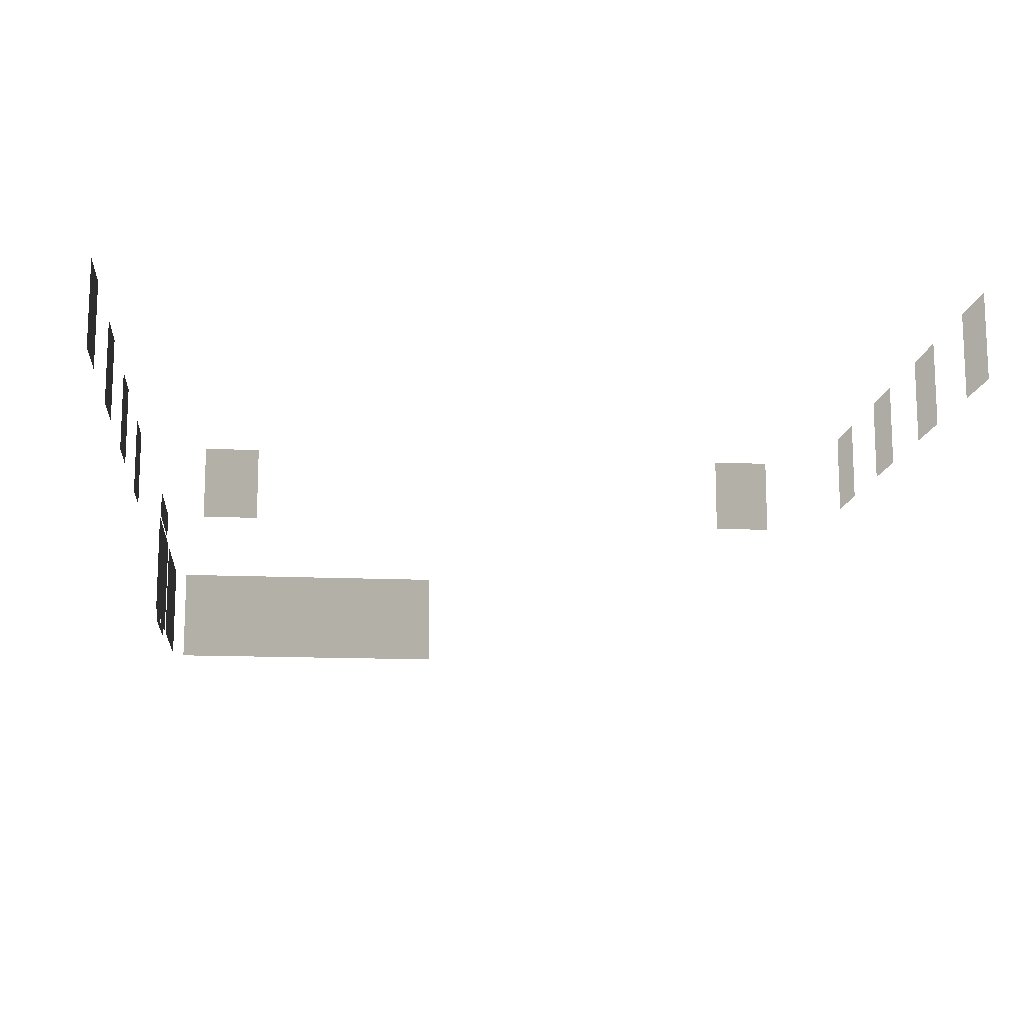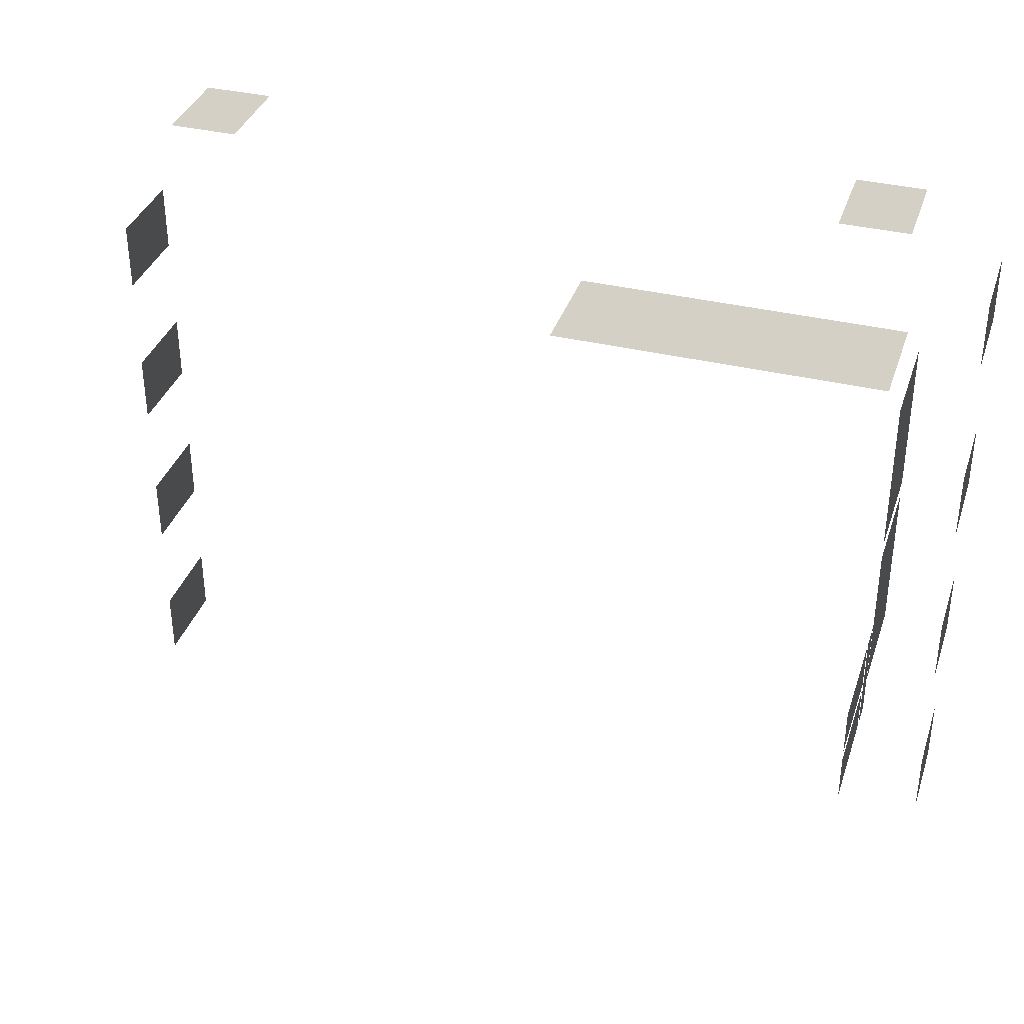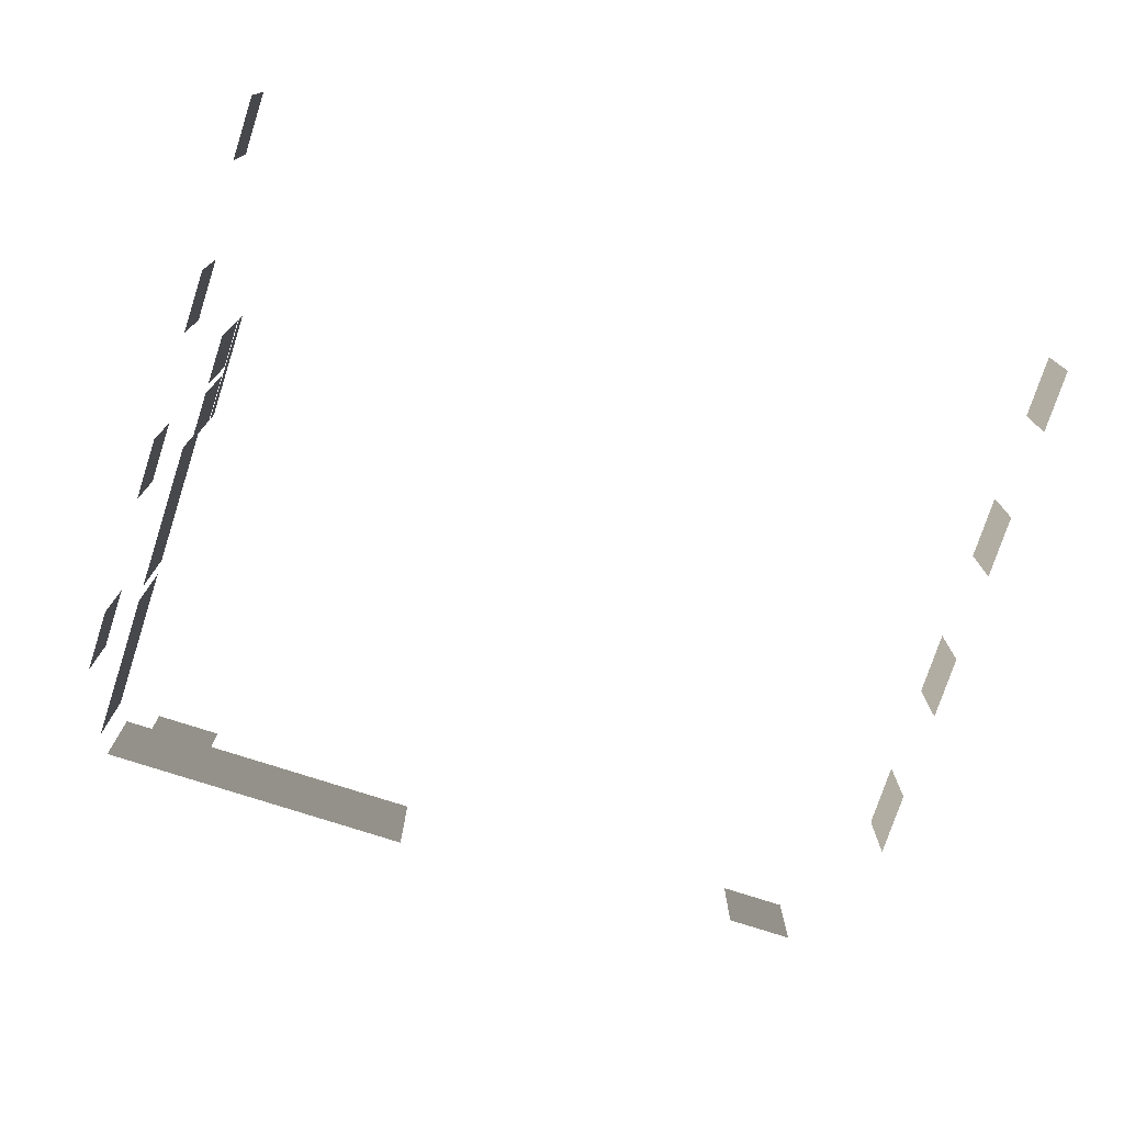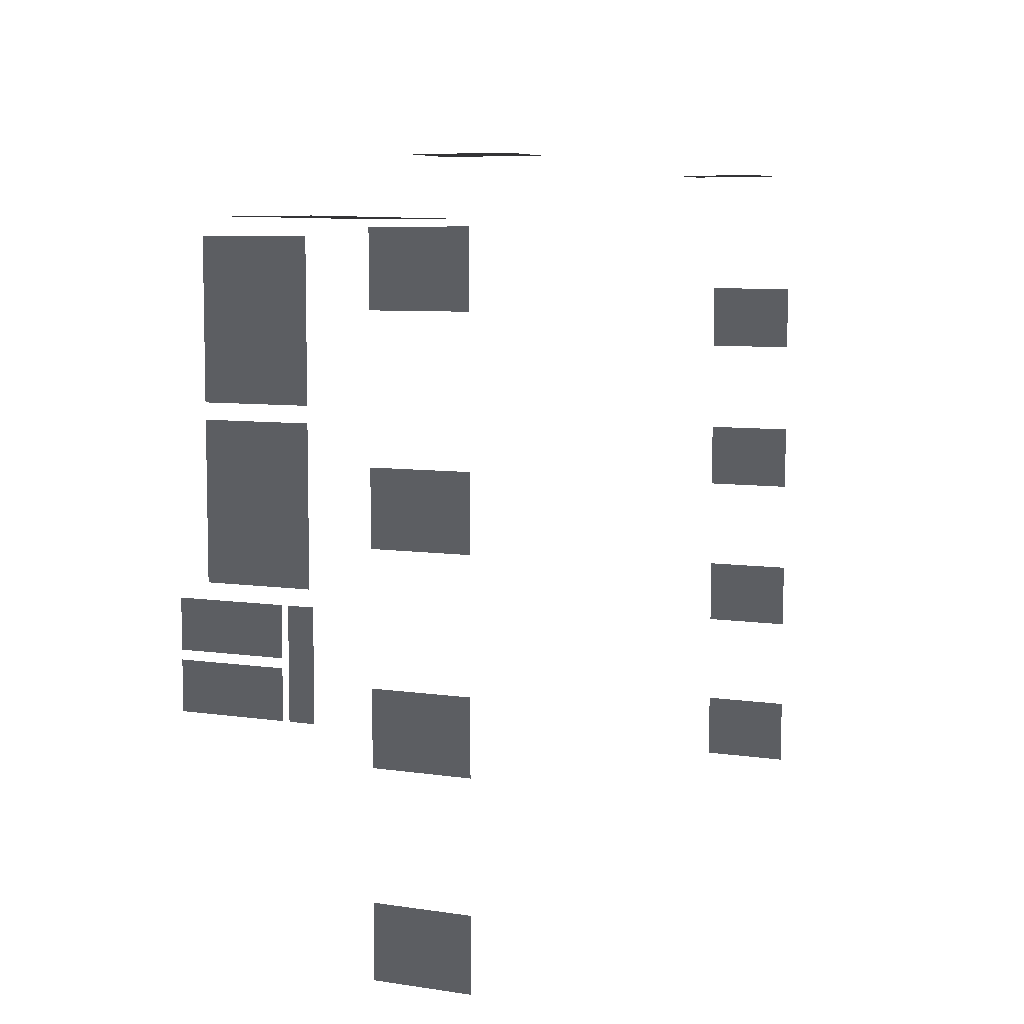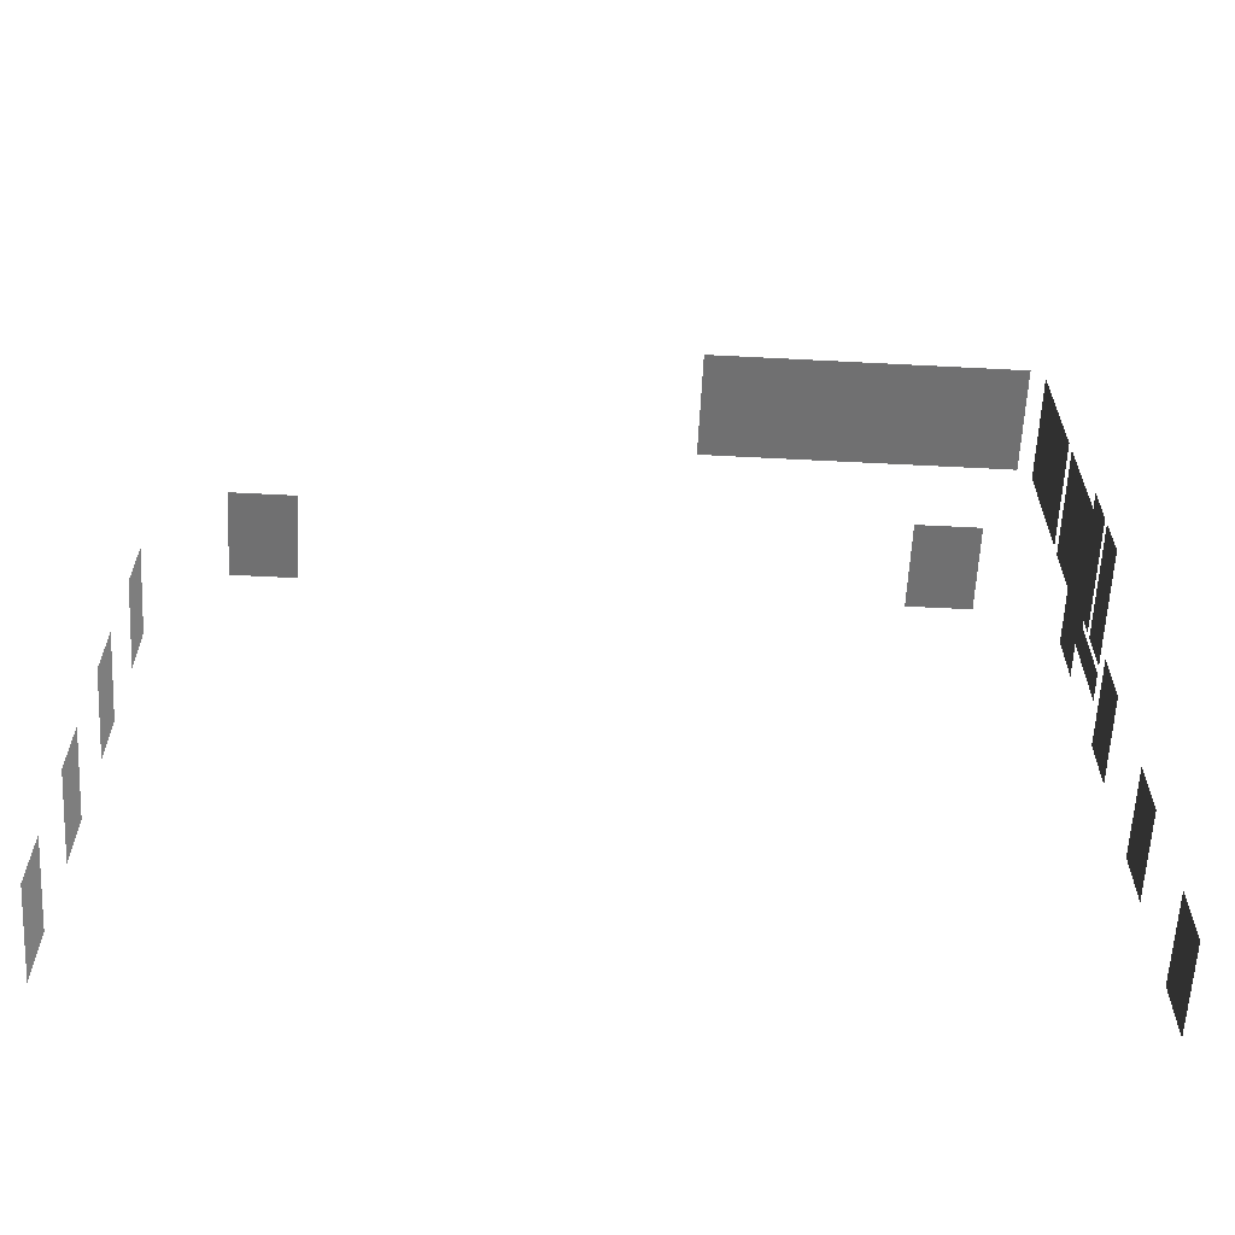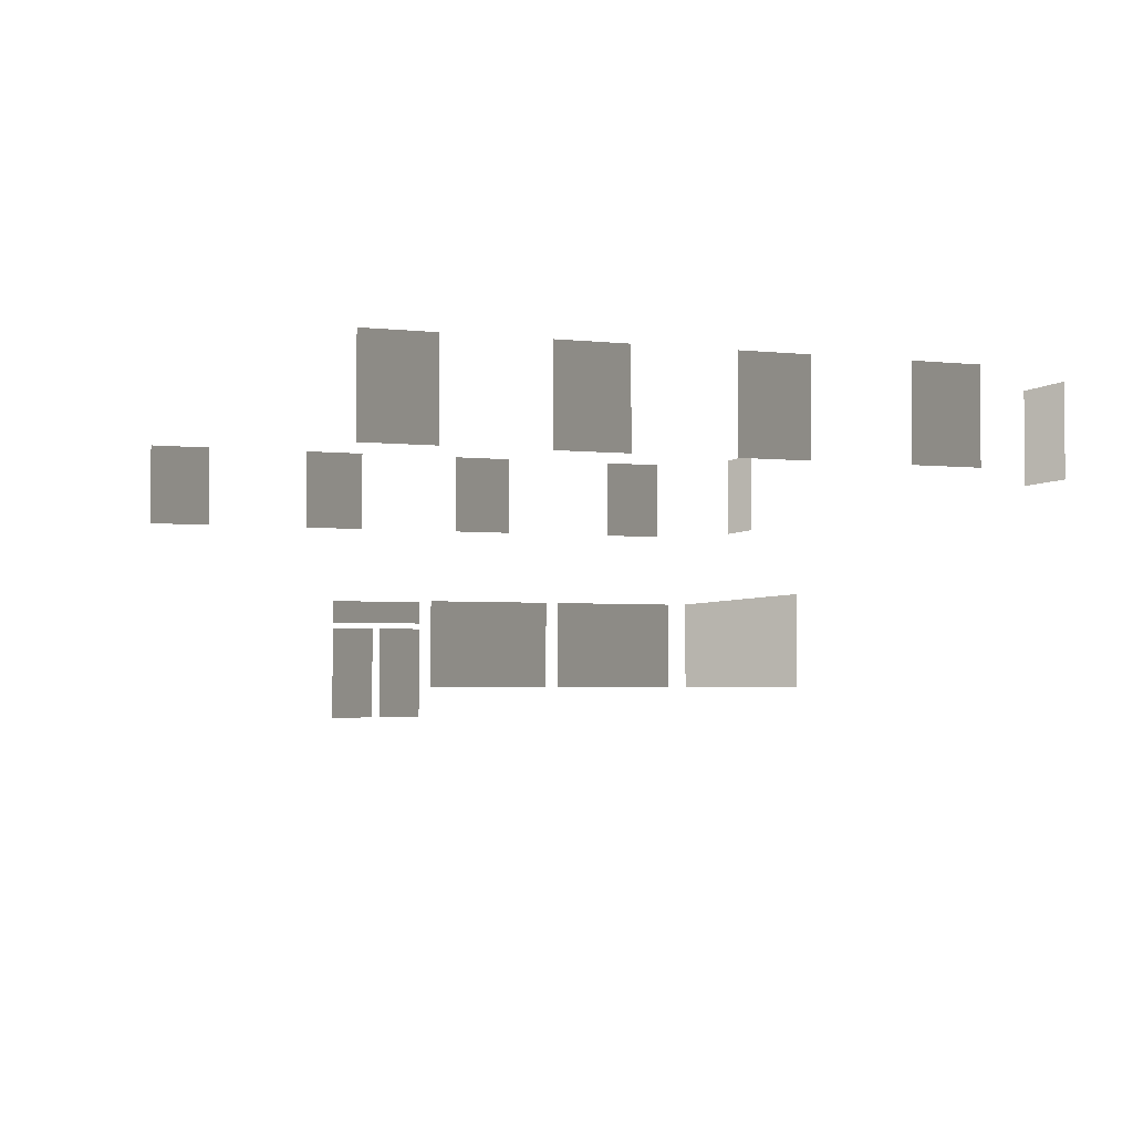
<metadata>
{"format":"obj","ext":"obj","renderer":"f3d","projection":"perspective","resolution":1024,"background":"white","views":[{"elev":-13.3,"azim":174.0,"up":"+Y"},{"elev":36.2,"azim":17.5,"up":"+Z"},{"elev":-75.6,"azim":162.0,"up":"+Y"},{"elev":7.0,"azim":113.8,"up":"+Z"},{"elev":-62.0,"azim":-3.0,"up":"+Z"},{"elev":-3.3,"azim":-110.5,"up":"+Y"}]}
</metadata>
<code>
v -7.01 4.04 -4.859
v -7.01 5.64 -4.859
v -7.01 5.64 -3.659
v -7.01 4.04 -3.659
v -7.01 4.04 -1.954
v -7.01 5.64 -1.954
v -7.01 5.64 -0.7538
v -7.01 4.04 -0.7538
v -7.01 4.04 0.9516
v -7.01 5.64 0.9516
v -7.01 5.64 2.152
v -7.01 4.04 2.152
v -7.01 4.04 3.857
v -7.01 5.64 3.857
v -7.01 5.64 5.057
v -7.01 4.04 5.057
v 7.69 2.5 3.276
v 7.69 2.5 0.7177
v 7.69 0.7 0.7177
v 7.69 0.7 3.276
v 7.69 2.5 6.103
v 7.69 2.5 3.545
v 7.69 0.7 3.545
v 7.69 0.7 6.103
v 2.1 2.5 6.416
v 7.485 2.5 6.416
v 7.485 0.7 6.416
v 2.1 0.7 6.416
v 8.591 4.04 5.036
v 8.59 4.04 6.236
v 8.59 5.64 6.236
v 8.591 5.64 5.036
v 7.203 4.04 7.316
v 6.003 4.04 7.316
v 6.003 5.64 7.316
v 7.203 5.64 7.316
v 8.591 4.04 -1.734
v 8.59 4.04 -0.534
v 8.59 5.64 -0.534
v 8.591 5.64 -1.734
v 8.59 5.64 -3.794
v 8.591 5.64 -4.994
v 8.591 4.04 -4.994
v 8.59 4.04 -3.794
v 8.591 5.64 2.75
v 8.59 5.64 1.55
v 8.59 4.04 1.55
v 8.591 4.04 2.75
v -4.672 4.04 7.316
v -5.872 4.04 7.316
v -5.872 5.64 7.316
v -4.672 5.64 7.316
v 7.515 1.907 -0.5913
v 7.515 1.907 -1.431
v 7.515 0.08 -1.431
v 7.515 0.08 -0.5913
v 7.515 2.465 0.4087
v 7.515 2.465 -0.5113
v 7.515 2.022 -0.5113
v 7.515 2.022 0.4087
v 7.515 2.465 -0.5113
v 7.515 2.465 -1.431
v 7.515 2.022 -1.431
v 7.515 2.022 -0.5113
v 7.515 1.907 0.4087
v 7.515 1.907 -0.4313
v 7.515 0.08 -0.4313
v 7.515 0.08 0.4087
g TS_MB_04_212212_9
f 1 3 2
f 1 4 3
f 5 7 6
f 5 8 7
f 9 11 10
f 9 12 11
f 13 15 14
f 13 16 15
f 17 19 18
f 17 20 19
f 21 23 22
f 21 24 23
f 25 27 26
f 25 28 27
f 29 31 30
f 29 32 31
f 33 35 34
f 33 36 35
f 37 39 38
f 37 40 39
f 41 43 42
f 41 44 43
f 45 47 46
f 45 48 47
f 49 51 50
f 49 52 51
f 53 55 54
f 53 56 55
f 57 59 58
f 57 60 59
f 61 63 62
f 61 64 63
f 65 67 66
f 65 68 67

</code>
